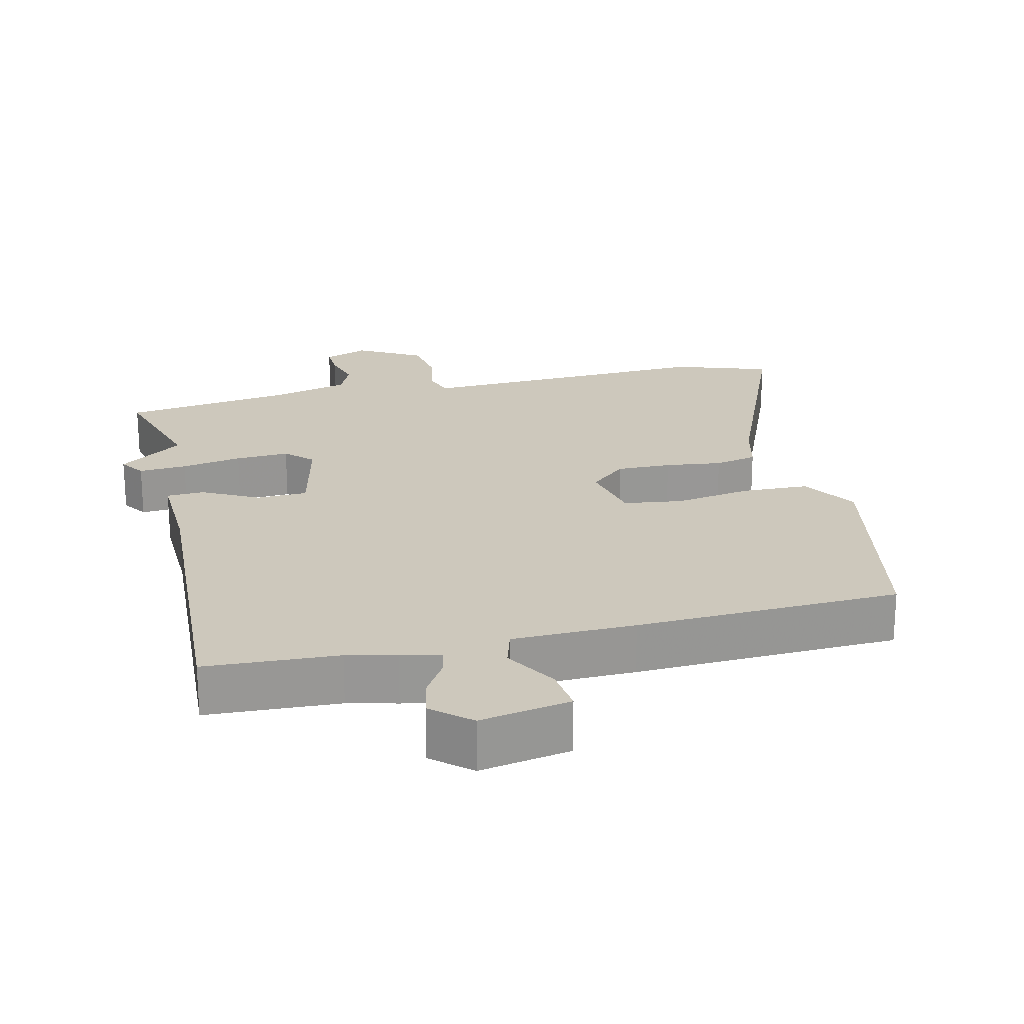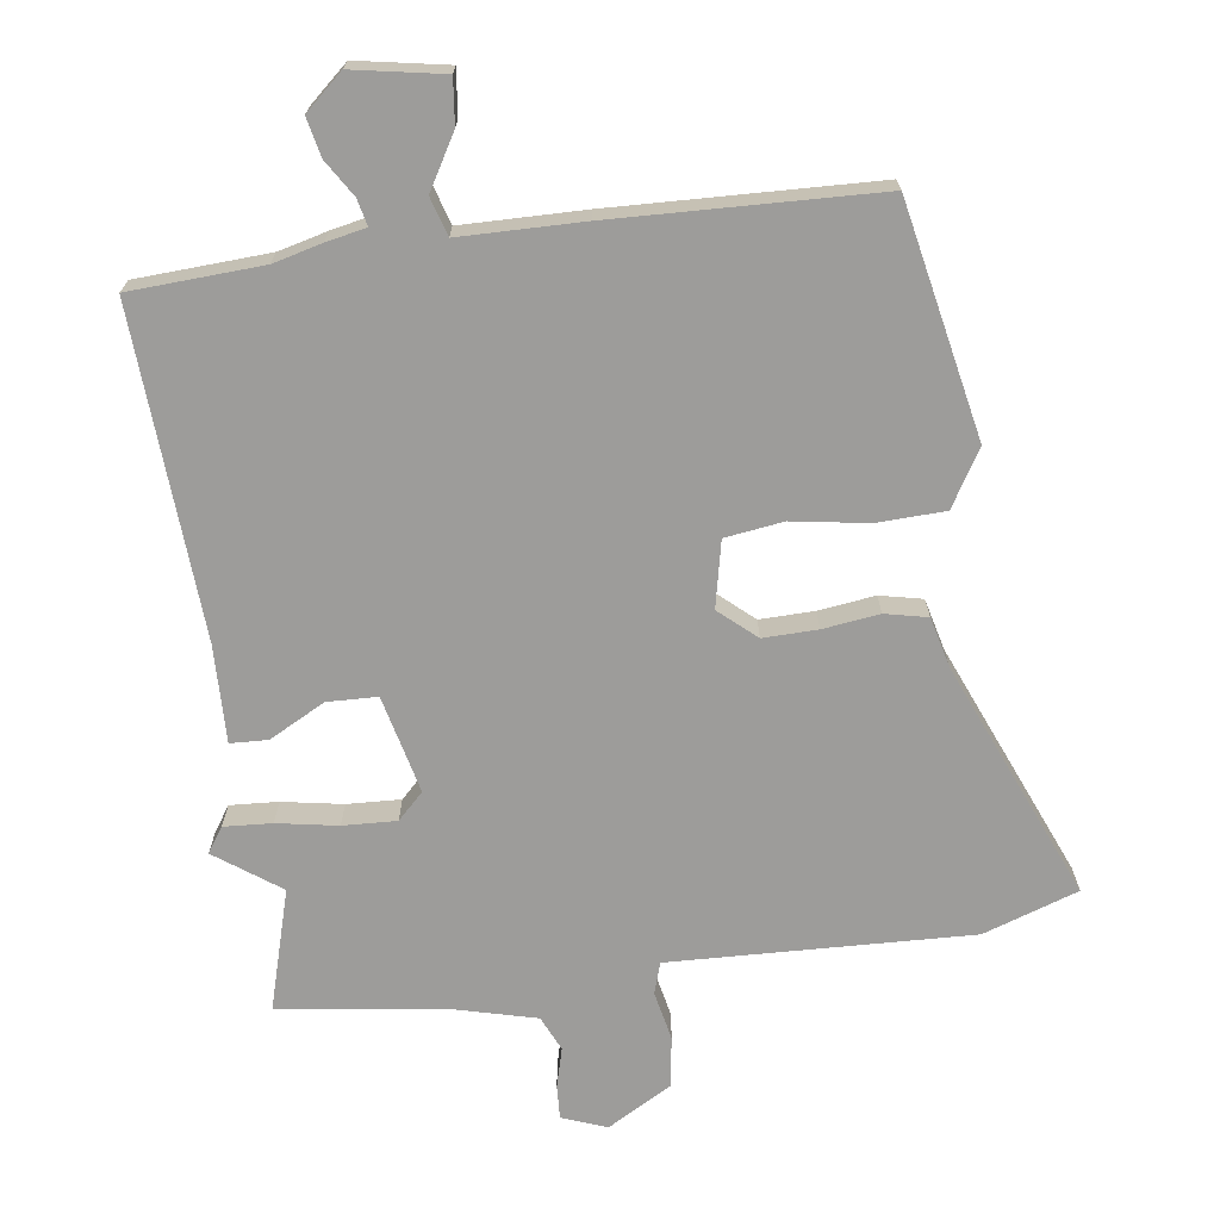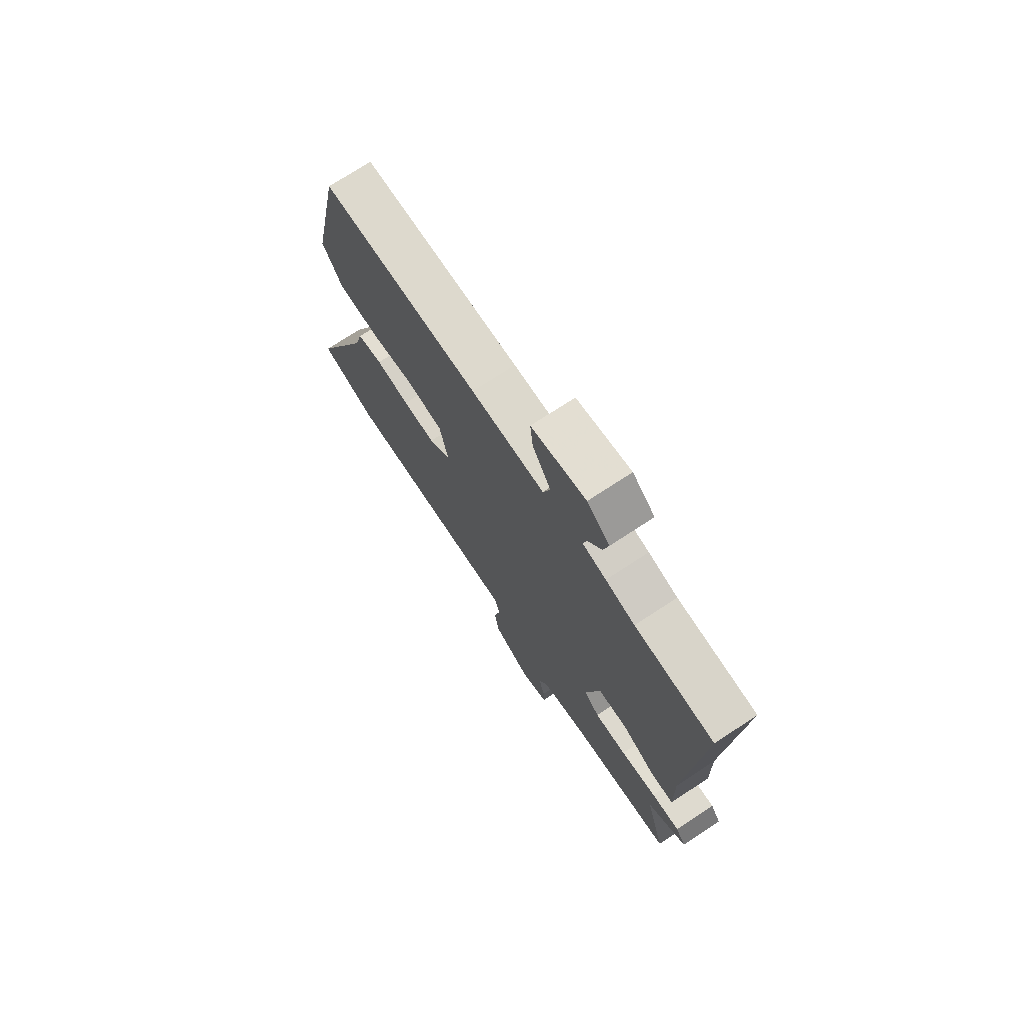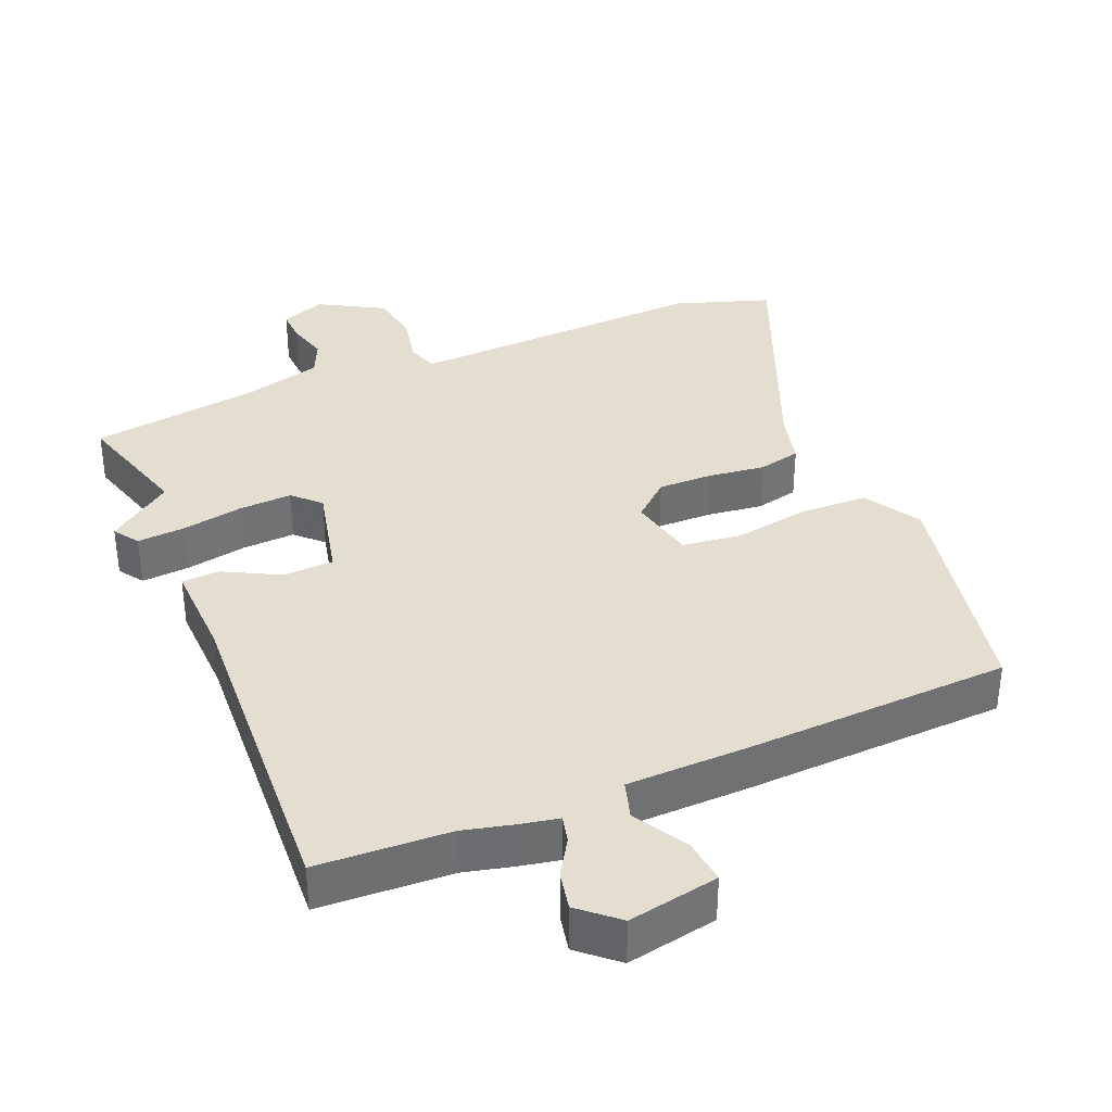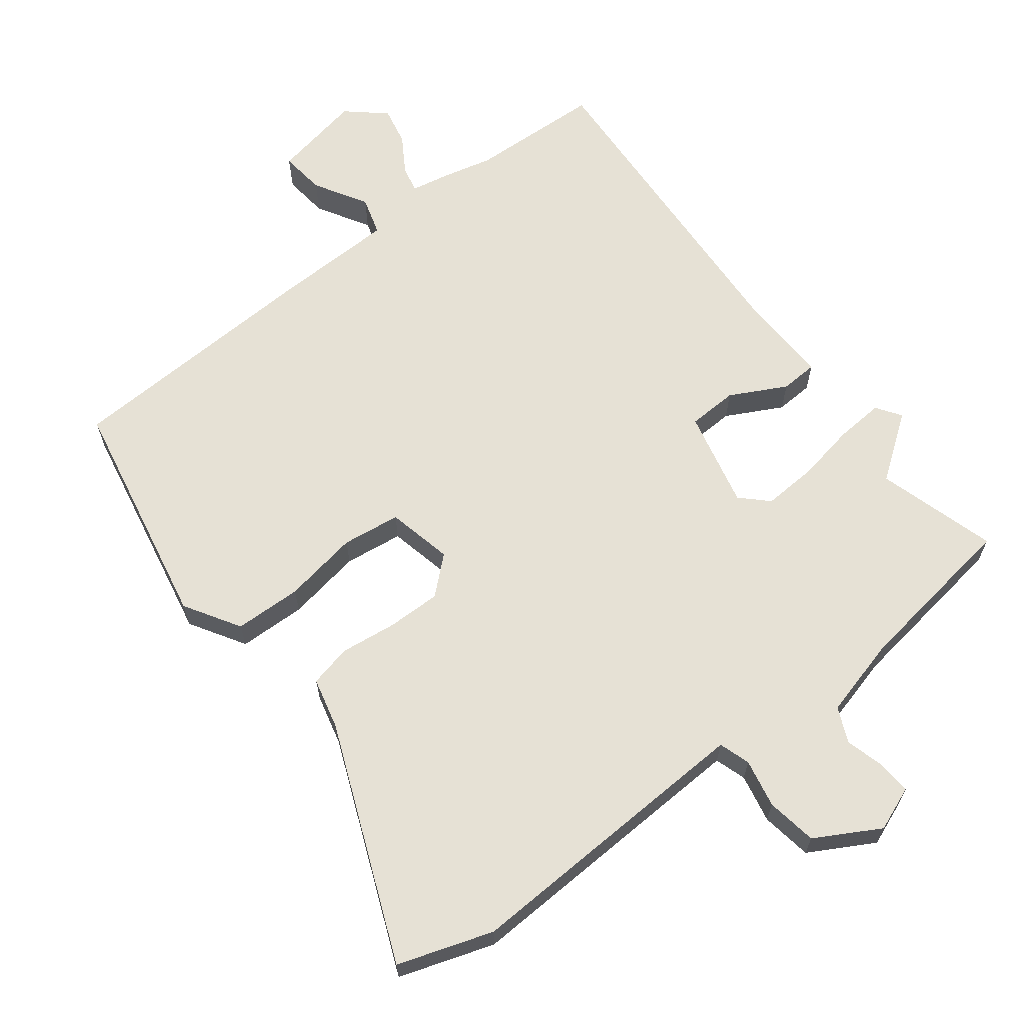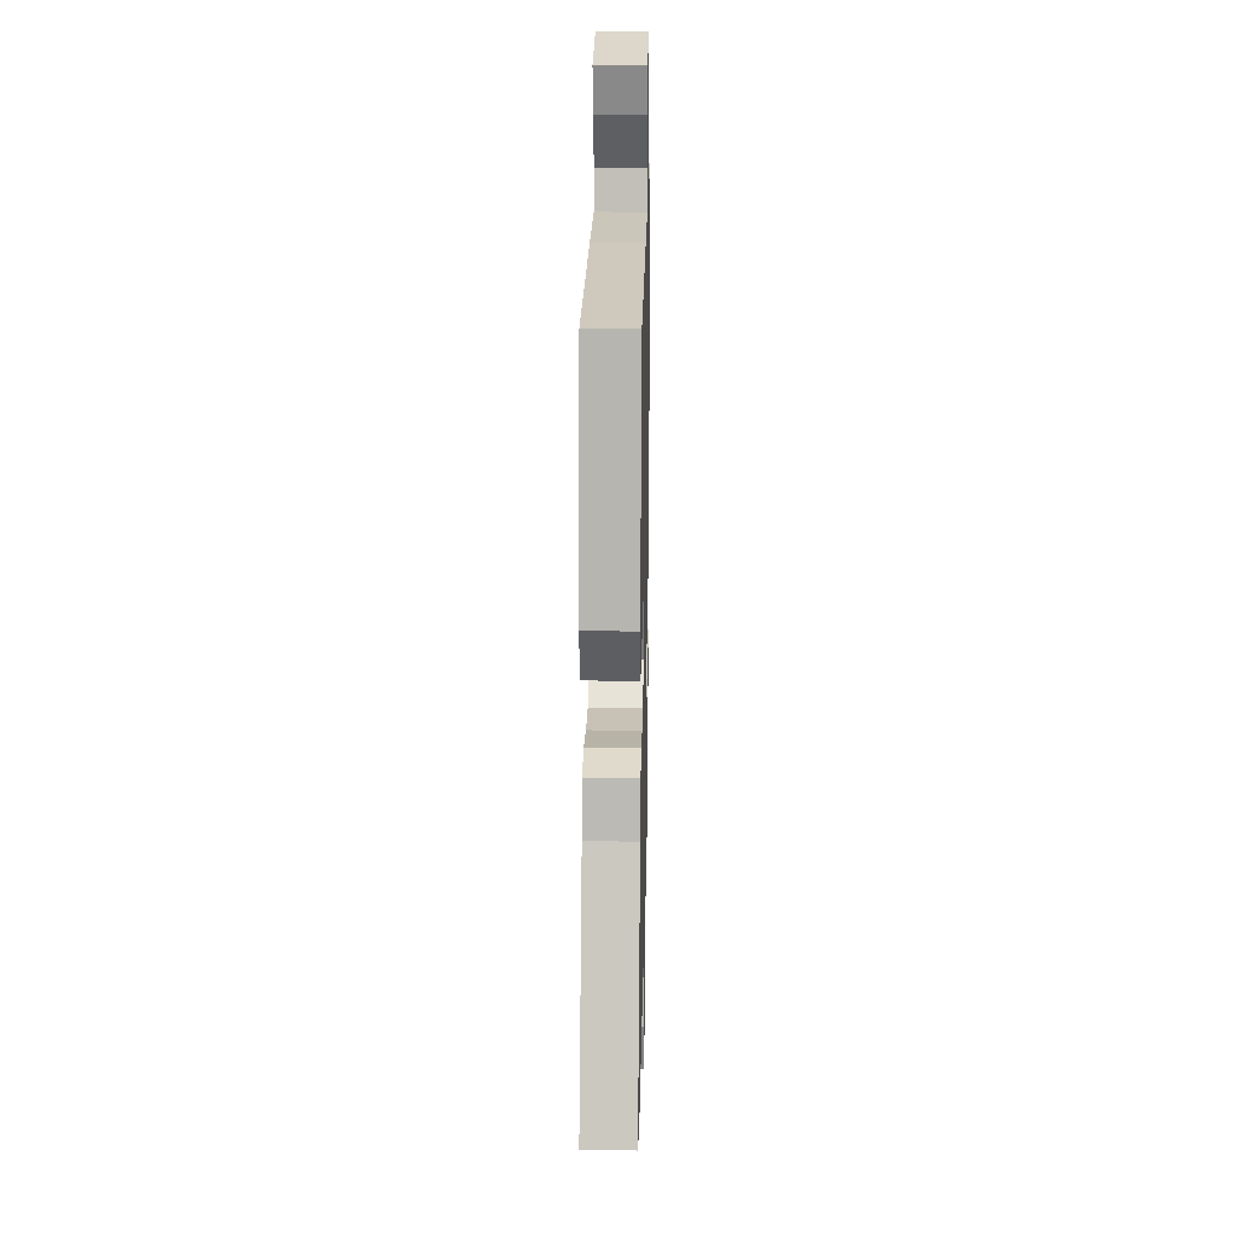
<metadata>
{"format":"obj","ext":"obj","renderer":"f3d","projection":"perspective","resolution":1024,"background":"white","views":[{"elev":22.1,"azim":-13.8,"up":"+Y"},{"elev":-70.1,"azim":7.5,"up":"+Y"},{"elev":73.2,"azim":-123.3,"up":"+Z"},{"elev":36.4,"azim":-23.3,"up":"+Y"},{"elev":64.8,"azim":141.8,"up":"+Y"},{"elev":20.5,"azim":91.2,"up":"+Z"}]}
</metadata>
<code>
v 0.45 0.07 0.5
v 0.519 0.07 0.165
v 0.471 0.07 0.085
v 0.374 0.07 0.081
v 0.265 0.07 0.098
v 0.181 0.07 0.086
v 0.161 0.07 -0.009
v 0.214 0.07 -0.055
v 0.292 0.07 -0.053
v 0.373 0.07 -0.042
v 0.434 0.07 -0.055
v 0.453 0.07 -0.129
v 0.596 0.07 -0.467
v 0.46 0.07 -0.514
v 0.124 0.07 -0.503
v 0.029 0.07 -0.5
v 0.015 0.07 -0.545
v 0.03 0.07 -0.615
v 0.019 0.07 -0.688
v -0.073 0.07 -0.741
v -0.137 0.07 -0.717
v -0.135 0.07 -0.669
v -0.12 0.07 -0.612
v -0.143 0.07 -0.562
v -0.258 0.07 -0.533
v -0.5 0.07 -0.501
v -0.451 0.07 -0.328
v -0.544 0.07 -0.262
v -0.52 0.07 -0.226
v -0.451 0.07 -0.23
v -0.364 0.07 -0.245
v -0.287 0.07 -0.248
v -0.25 0.07 -0.211
v -0.284 0.07 -0.071
v -0.356 0.07 -0.069
v -0.436 0.07 -0.112
v -0.49 0.07 -0.11
v -0.487 0.07 0.028
v -0.517 0.07 0.499
v -0.327 0.07 0.51
v -0.257 0.07 0.528
v -0.2 0.07 0.54
v -0.209 0.07 0.578
v -0.242 0.07 0.63
v -0.254 0.07 0.685
v -0.2 0.07 0.733
v -0.07 0.07 0.71
v -0.077 0.07 0.645
v -0.121 0.07 0.569
v -0.104 0.07 0.514
v 0.072 0.07 0.512
v 0.45 0 0.5
v 0.519 0 0.165
v 0.471 0 0.085
v 0.374 0 0.081
v 0.265 0 0.098
v 0.181 0 0.086
v 0.161 0 -0.009
v 0.214 0 -0.055
v 0.292 0 -0.053
v 0.373 0 -0.042
v 0.434 0 -0.055
v 0.453 0 -0.129
v 0.596 0 -0.467
v 0.46 0 -0.514
v 0.124 0 -0.503
v 0.029 0 -0.5
v 0.015 0 -0.545
v 0.03 0 -0.615
v 0.019 0 -0.688
v -0.073 0 -0.741
v -0.137 0 -0.717
v -0.135 0 -0.669
v -0.12 0 -0.612
v -0.143 0 -0.562
v -0.258 0 -0.533
v -0.5 0 -0.501
v -0.451 0 -0.328
v -0.544 0 -0.262
v -0.52 0 -0.226
v -0.451 0 -0.23
v -0.364 0 -0.245
v -0.287 0 -0.248
v -0.25 0 -0.211
v -0.284 0 -0.071
v -0.356 0 -0.069
v -0.436 0 -0.112
v -0.49 0 -0.11
v -0.487 0 0.028
v -0.517 0 0.499
v -0.327 0 0.51
v -0.257 0 0.528
v -0.2 0 0.54
v -0.209 0 0.578
v -0.242 0 0.63
v -0.254 0 0.685
v -0.2 0 0.733
v -0.07 0 0.71
v -0.077 0 0.645
v -0.121 0 0.569
v -0.104 0 0.514
v 0.072 0 0.512
f 50 51 1 2
f 46 47 48 49
f 46 49 50
f 43 44 45 46
f 42 43 46 50
f 40 41 42 50
f 38 39 40 50
f 35 36 37 38
f 34 35 38 50
f 33 34 50
f 28 29 30 31
f 27 28 31 32
f 25 26 27 32
f 24 25 32 33
f 20 21 22 23
f 18 19 20 23
f 17 18 23 24
f 16 17 24 33
f 12 13 14 15
f 9 10 11 12
f 8 9 12 15
f 7 8 15 16
f 2 3 4 5
f 2 5 6
f 50 2 6
f 16 33 50
f 6 7 16 50
f 53 52 102 101
f 100 99 98 97
f 101 100 97
f 97 96 95 94
f 101 97 94 93
f 101 93 92 91
f 101 91 90 89
f 89 88 87 86
f 101 89 86 85
f 101 85 84
f 82 81 80 79
f 83 82 79 78
f 83 78 77 76
f 84 83 76 75
f 74 73 72 71
f 74 71 70 69
f 75 74 69 68
f 84 75 68 67
f 66 65 64 63
f 63 62 61 60
f 66 63 60 59
f 67 66 59 58
f 56 55 54 53
f 57 56 53
f 57 53 101
f 101 84 67
f 101 67 58 57
f 1 52 53 2
f 2 53 54 3
f 3 54 55 4
f 4 55 56 5
f 5 56 57 6
f 6 57 58 7
f 7 58 59 8
f 8 59 60 9
f 9 60 61 10
f 10 61 62 11
f 11 62 63 12
f 12 63 64 13
f 13 64 65 14
f 14 65 66 15
f 15 66 67 16
f 16 67 68 17
f 17 68 69 18
f 18 69 70 19
f 19 70 71 20
f 20 71 72 21
f 21 72 73 22
f 22 73 74 23
f 23 74 75 24
f 24 75 76 25
f 25 76 77 26
f 26 77 78 27
f 27 78 79 28
f 28 79 80 29
f 29 80 81 30
f 30 81 82 31
f 31 82 83 32
f 32 83 84 33
f 33 84 85 34
f 34 85 86 35
f 35 86 87 36
f 36 87 88 37
f 37 88 89 38
f 38 89 90 39
f 39 90 91 40
f 40 91 92 41
f 41 92 93 42
f 42 93 94 43
f 43 94 95 44
f 44 95 96 45
f 45 96 97 46
f 46 97 98 47
f 47 98 99 48
f 48 99 100 49
f 49 100 101 50
f 50 101 102 51
f 51 102 52 1

</code>
